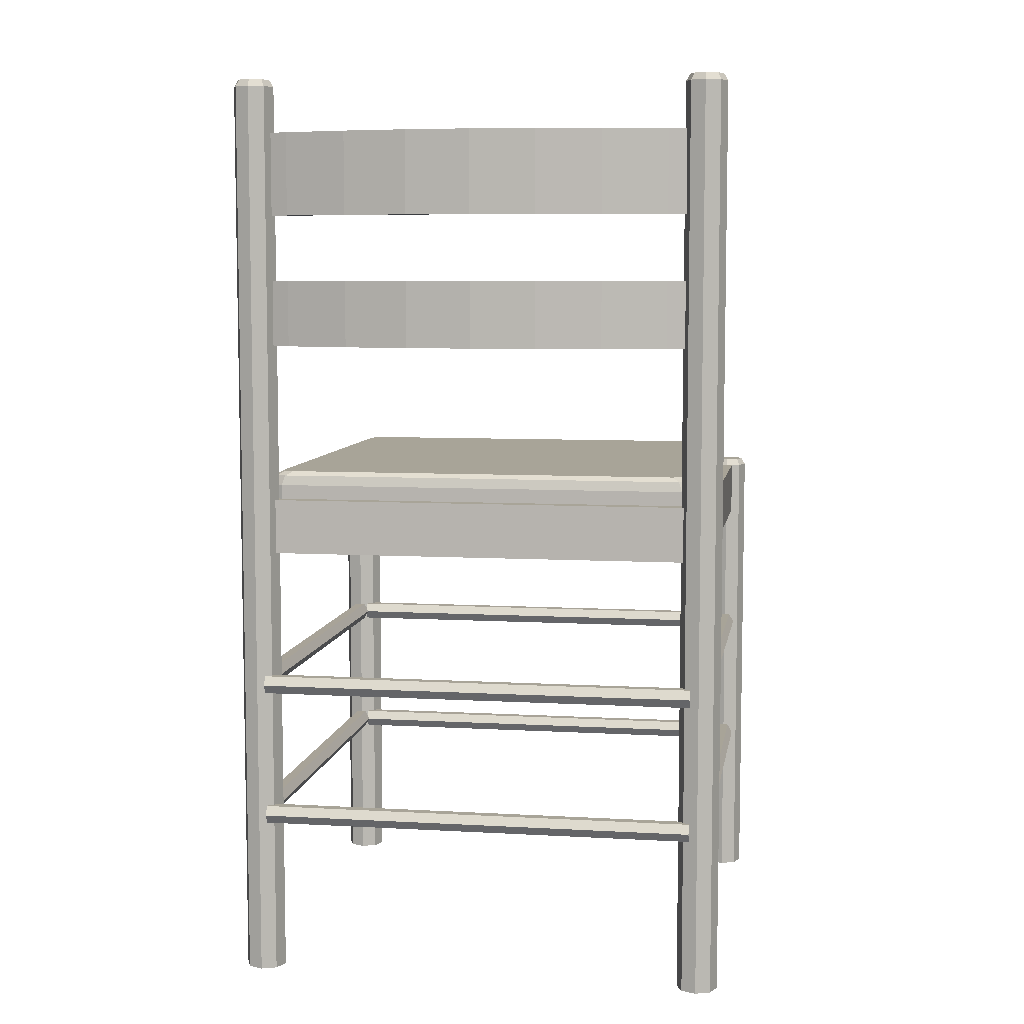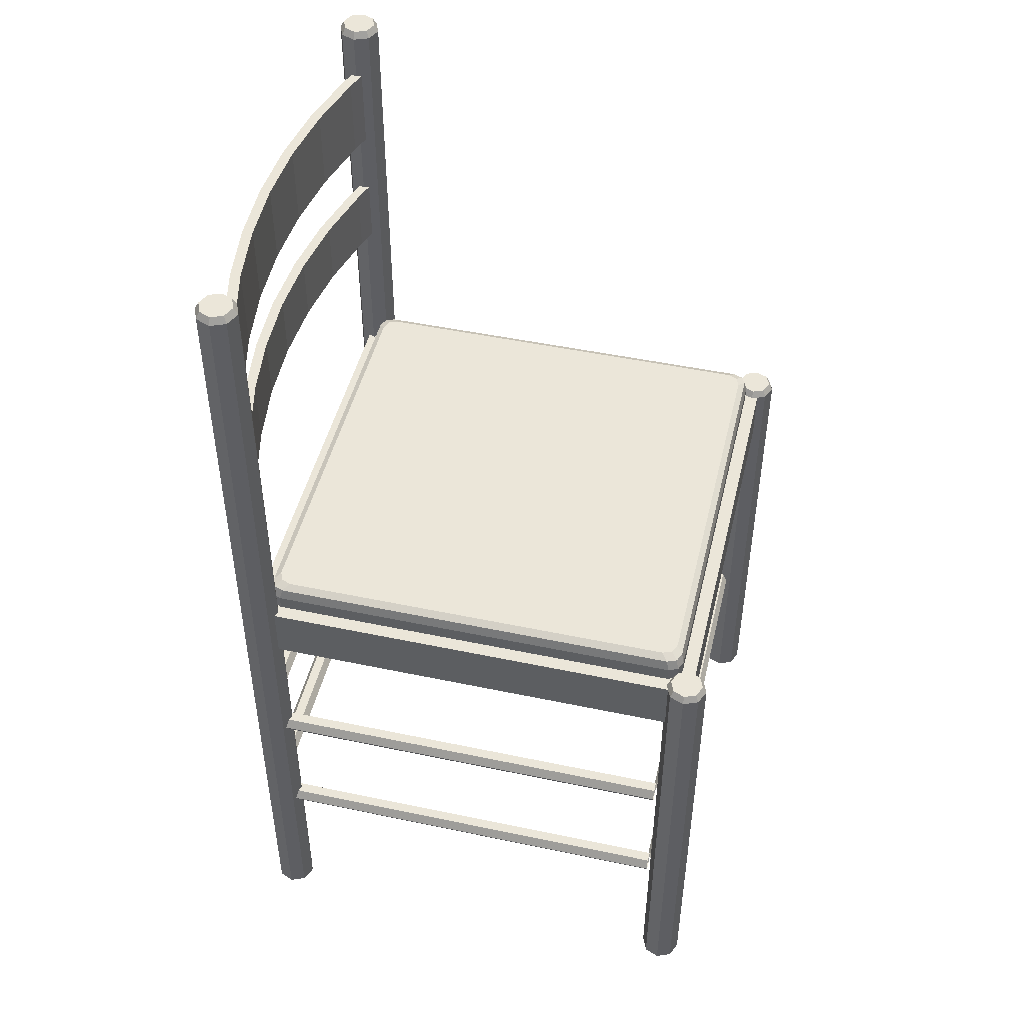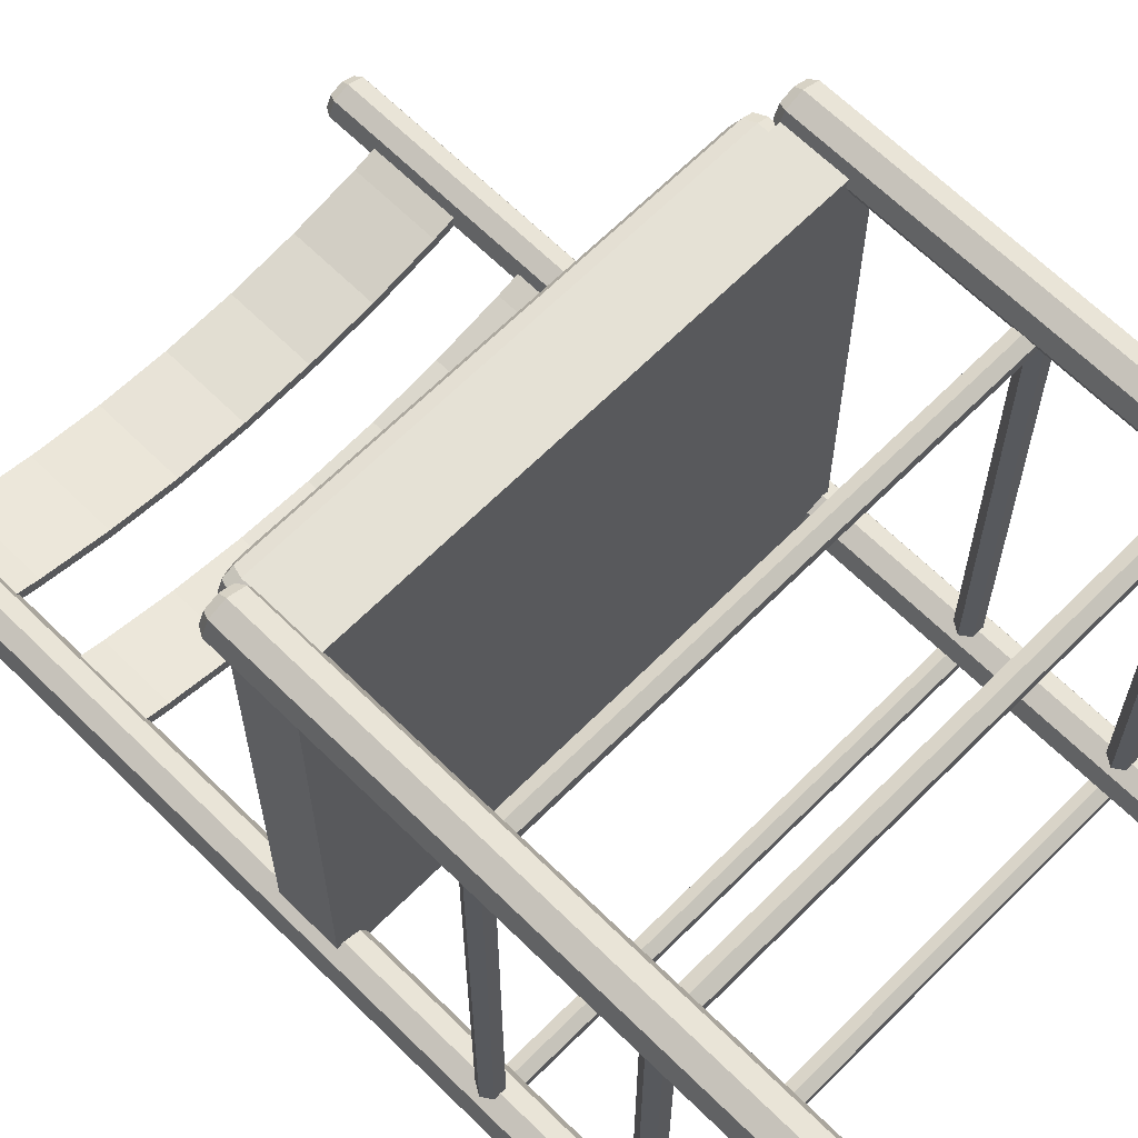
<metadata>
{"format":"obj","ext":"obj","renderer":"f3d","projection":"perspective","resolution":1024,"background":"white","views":[{"elev":7.0,"azim":-170.7,"up":"+Y"},{"elev":47.4,"azim":-76.6,"up":"+Y"},{"elev":65.1,"azim":-45.2,"up":"+Z"}]}
</metadata>
<code>
o m814
v 0.5028 0.9208 0.07172
v 0.5028 0.8356 0.07172
v 0.06046 0.8356 0.07172
v 0.06046 0.9208 0.07172
v 0.5058 0.9208 0.06155
v 0.05748 0.8356 0.06155
v 0.05748 0.9208 0.06155
v 0.5058 0.8356 0.06155
v 0.4801 0.8356 0.05351
v 0.4774 0.8356 0.06378
v 0.4774 0.9208 0.06378
v 0.4801 0.9208 0.05351
v 0.4148 0.9208 0.03771
v 0.4148 0.8356 0.03771
v 0.413 0.9208 0.0482
v 0.413 0.8356 0.0482
v 0.3476 0.8356 0.0388
v 0.3485 0.9208 0.02818
v 0.3485 0.8356 0.02818
v 0.3476 0.9208 0.0388
v 0.2816 0.9208 0.03566
v 0.2816 0.8356 0.025
v 0.2816 0.9208 0.025
v 0.2816 0.8356 0.03566
v 0.2157 0.8356 0.0388
v 0.2148 0.9208 0.02818
v 0.2148 0.8356 0.02818
v 0.2157 0.9208 0.0388
v 0.1502 0.9208 0.0482
v 0.1502 0.8356 0.0482
v 0.1484 0.8356 0.03771
v 0.1484 0.9208 0.03771
v 0.08581 0.9208 0.06378
v 0.08581 0.8356 0.06378
v 0.08318 0.8356 0.0535
v 0.08318 0.9208 0.0535
v 0.5058 0.768 0.06155
v 0.5058 0.6998 0.06155
v 0.5028 0.6998 0.07172
v 0.5028 0.768 0.07172
v 0.06046 0.768 0.07172
v 0.06046 0.6998 0.07172
v 0.05748 0.6998 0.06155
v 0.05748 0.768 0.06155
v 0.4801 0.768 0.05351
v 0.4774 0.768 0.06378
v 0.413 0.768 0.0482
v 0.4148 0.768 0.03771
v 0.3485 0.768 0.02818
v 0.3476 0.768 0.0388
v 0.2816 0.768 0.03566
v 0.2816 0.768 0.025
v 0.2148 0.768 0.02818
v 0.2157 0.768 0.0388
v 0.1502 0.768 0.0482
v 0.1484 0.768 0.03771
v 0.08581 0.768 0.06378
v 0.08318 0.768 0.0535
v 0.4774 0.6998 0.06378
v 0.4801 0.6998 0.05351
v 0.4148 0.6998 0.03771
v 0.413 0.6998 0.0482
v 0.3476 0.6998 0.0388
v 0.3485 0.6998 0.02818
v 0.2816 0.6998 0.025
v 0.2816 0.6998 0.03566
v 0.2157 0.6998 0.0388
v 0.2148 0.6998 0.02818
v 0.1484 0.6998 0.03771
v 0.1502 0.6998 0.0482
v 0.08318 0.6998 0.0535
v 0.08581 0.6998 0.06378
v 0.0612 0.9679 0.04974
v 0.06741 0.9679 0.06473
v 0.0612 0.9679 0.07972
v 0.04621 0.9679 0.08593
v 0.03121 0.9679 0.07972
v 0.025 0.9679 0.06473
v 0.03121 0.9679 0.04973
v 0.0462 0.9679 0.04352
v 0.0462 0.025 0.04352
v 0.03121 0.025 0.04973
v 0.025 0.025 0.06473
v 0.03121 0.025 0.07972
v 0.04621 0.025 0.08593
v 0.0612 0.025 0.07972
v 0.06741 0.025 0.06473
v 0.0612 0.025 0.04974
v 0.0582 0.975 0.05273
v 0.06317 0.975 0.06473
v 0.0582 0.975 0.07673
v 0.04621 0.975 0.08169
v 0.03421 0.975 0.07672
v 0.02924 0.975 0.06473
v 0.03421 0.975 0.05273
v 0.04621 0.975 0.04776
v 0.532 0.9679 0.07967
v 0.517 0.9679 0.08588
v 0.502 0.9679 0.07967
v 0.4958 0.9679 0.06467
v 0.502 0.9679 0.04968
v 0.517 0.9679 0.04347
v 0.532 0.9679 0.04968
v 0.5382 0.9679 0.06467
v 0.5382 0.025 0.06467
v 0.532 0.025 0.04968
v 0.517 0.025 0.04347
v 0.502 0.025 0.04968
v 0.4958 0.025 0.06467
v 0.502 0.025 0.07967
v 0.517 0.025 0.08588
v 0.532 0.025 0.07967
v 0.529 0.975 0.07667
v 0.517 0.975 0.08164
v 0.505 0.975 0.07667
v 0.5 0.975 0.06467
v 0.505 0.975 0.05268
v 0.517 0.975 0.04771
v 0.529 0.975 0.05268
v 0.534 0.975 0.06467
v 0.5019 0.4798 0.5203
v 0.06141 0.4798 0.5203
v 0.5018 0.4798 0.07988
v 0.06142 0.4798 0.07988
v 0.5019 0.5366 0.5416
v 0.5019 0.4798 0.5416
v 0.06141 0.4798 0.5416
v 0.06141 0.5366 0.5416
v 0.5019 0.5366 0.5203
v 0.06141 0.5366 0.5203
v 0.5018 0.5366 0.07988
v 0.5232 0.5366 0.07988
v 0.5232 0.4798 0.07988
v 0.5232 0.4798 0.5203
v 0.5232 0.5366 0.5203
v 0.06142 0.5366 0.07988
v 0.04011 0.5366 0.07988
v 0.04011 0.4798 0.07988
v 0.04009 0.4798 0.5203
v 0.04009 0.5366 0.5203
v 0.06142 0.5366 0.05857
v 0.06142 0.4798 0.05857
v 0.5019 0.4798 0.05859
v 0.5019 0.5366 0.05859
v 0.5019 0.5366 0.0799
v 0.5019 0.4798 0.0799
v 0.06142 0.4798 0.07988
v 0.06142 0.5366 0.07988
v 0.517 0.025 0.5567
v 0.532 0.025 0.5505
v 0.5383 0.025 0.5355
v 0.532 0.025 0.5205
v 0.517 0.025 0.5143
v 0.5021 0.025 0.5205
v 0.4958 0.025 0.5355
v 0.502 0.025 0.5505
v 0.517 0.5365 0.5567
v 0.532 0.5365 0.5505
v 0.5383 0.5365 0.5355
v 0.532 0.5365 0.5205
v 0.517 0.5365 0.5143
v 0.5021 0.5365 0.5205
v 0.4958 0.5365 0.5355
v 0.502 0.5365 0.5505
v 0.505 0.5436 0.5475
v 0.5001 0.5436 0.5355
v 0.5051 0.5436 0.5235
v 0.517 0.5436 0.5185
v 0.529 0.5436 0.5235
v 0.534 0.5436 0.5355
v 0.529 0.5436 0.5475
v 0.517 0.5436 0.5525
v 0.03125 0.5365 0.5205
v 0.04625 0.5365 0.5143
v 0.06124 0.5365 0.5205
v 0.06745 0.5365 0.5355
v 0.06124 0.5365 0.5505
v 0.04625 0.5365 0.5567
v 0.03125 0.5365 0.5505
v 0.02504 0.5365 0.5355
v 0.02504 0.025 0.5355
v 0.03125 0.025 0.5505
v 0.04625 0.025 0.5567
v 0.06124 0.025 0.5505
v 0.06745 0.025 0.5355
v 0.06124 0.025 0.5205
v 0.04625 0.025 0.5143
v 0.03125 0.025 0.5205
v 0.03425 0.5436 0.5235
v 0.04625 0.5436 0.5186
v 0.05824 0.5436 0.5235
v 0.06321 0.5436 0.5355
v 0.05824 0.5436 0.5475
v 0.04625 0.5436 0.5525
v 0.03425 0.5436 0.5475
v 0.02928 0.5436 0.5355
v 0.509 0.5228 0.5137
v 0.509 0.5512 0.5137
v 0.509 0.5228 0.08648
v 0.509 0.5512 0.08648
v 0.506 0.5613 0.5111
v 0.506 0.5613 0.0891
v 0.505 0.5228 0.5235
v 0.505 0.5512 0.5235
v 0.505 0.5228 0.07674
v 0.505 0.5512 0.07674
v 0.5019 0.5613 0.5208
v 0.5019 0.5613 0.07936
v 0.4985 0.5654 0.5048
v 0.4985 0.5654 0.09543
v 0.4953 0.5228 0.5275
v 0.4953 0.5512 0.5275
v 0.4945 0.5654 0.5145
v 0.4945 0.5654 0.08568
v 0.4922 0.5613 0.5249
v 0.4848 0.5654 0.5186
v 0.0785 0.5654 0.5186
v 0.07108 0.5613 0.5249
v 0.06875 0.5654 0.5145
v 0.06875 0.5654 0.08569
v 0.06801 0.5228 0.5275
v 0.06801 0.5512 0.5275
v 0.06472 0.5654 0.5048
v 0.06134 0.5613 0.5209
v 0.06133 0.5613 0.07937
v 0.05827 0.5228 0.5235
v 0.05827 0.5512 0.5235
v 0.05826 0.5228 0.07675
v 0.05826 0.5512 0.07675
v 0.0573 0.5613 0.5111
v 0.05423 0.5228 0.5137
v 0.05423 0.5512 0.5137
v 0.4922 0.5613 0.07533
v 0.07108 0.5613 0.07532
v 0.0785 0.5654 0.08164
v 0.4848 0.5654 0.08165
v 0.4953 0.5512 0.07271
v 0.06801 0.5512 0.0727
v 0.4953 0.5228 0.07271
v 0.06801 0.5228 0.0727
v 0.06472 0.5654 0.09542
v 0.0573 0.5613 0.0891
v 0.05423 0.5512 0.08648
v 0.05423 0.5228 0.08648
v 0.2816 0.5654 0.3001
v 0.05482 0.3394 0.06042
v 0.05482 0.3303 0.05511
v 0.05482 0.3303 0.04451
v 0.05482 0.3394 0.03921
v 0.05482 0.3486 0.04451
v 0.05482 0.3486 0.05511
v 0.5084 0.3395 0.06042
v 0.5084 0.3303 0.05512
v 0.5084 0.3303 0.04451
v 0.5084 0.3395 0.03921
v 0.5084 0.3486 0.04451
v 0.5084 0.3486 0.05511
v 0.05482 0.3394 0.5099
v 0.5084 0.3395 0.5099
v 0.5084 0.3303 0.5152
v 0.05482 0.3303 0.5152
v 0.5084 0.3303 0.5258
v 0.05482 0.3303 0.5258
v 0.5084 0.3395 0.5311
v 0.05482 0.3394 0.5311
v 0.5084 0.3486 0.5258
v 0.05482 0.3486 0.5258
v 0.5084 0.3486 0.5152
v 0.05482 0.3486 0.5152
v 0.5064 0.3394 0.05835
v 0.5064 0.3395 0.512
v 0.5117 0.3303 0.512
v 0.5117 0.3303 0.05835
v 0.5223 0.3303 0.512
v 0.5223 0.3303 0.05835
v 0.5276 0.3395 0.512
v 0.5276 0.3394 0.05835
v 0.5223 0.3486 0.512
v 0.5223 0.3486 0.05835
v 0.5117 0.3486 0.512
v 0.5117 0.3486 0.05835
v 0.05157 0.3303 0.05837
v 0.05158 0.3303 0.512
v 0.05688 0.3395 0.512
v 0.05687 0.3394 0.05837
v 0.04097 0.3303 0.05837
v 0.04098 0.3303 0.512
v 0.03567 0.3394 0.05837
v 0.03568 0.3395 0.512
v 0.04097 0.3486 0.05837
v 0.04098 0.3486 0.512
v 0.05157 0.3486 0.05837
v 0.05158 0.3486 0.512
v 0.05482 0.1974 0.06042
v 0.5084 0.1974 0.06042
v 0.5084 0.1882 0.05512
v 0.05482 0.1882 0.05511
v 0.5084 0.1882 0.04451
v 0.05482 0.1882 0.04451
v 0.5084 0.1974 0.03921
v 0.05482 0.1974 0.03921
v 0.5084 0.2066 0.04451
v 0.05482 0.2065 0.04451
v 0.5084 0.2066 0.05511
v 0.05482 0.2065 0.05511
v 0.05482 0.1882 0.5152
v 0.5084 0.1882 0.5152
v 0.5084 0.1974 0.5099
v 0.05482 0.1974 0.5099
v 0.05482 0.1882 0.5258
v 0.5084 0.1882 0.5258
v 0.05482 0.1974 0.5311
v 0.5084 0.1974 0.5311
v 0.05482 0.2065 0.5258
v 0.5084 0.2066 0.5258
v 0.05482 0.2065 0.5152
v 0.5084 0.2066 0.5152
v 0.5064 0.1974 0.05835
v 0.5064 0.1974 0.512
v 0.5117 0.1882 0.512
v 0.5117 0.1882 0.05835
v 0.5223 0.1882 0.512
v 0.5223 0.1882 0.05835
v 0.5276 0.1974 0.512
v 0.5276 0.1974 0.05835
v 0.5223 0.2066 0.512
v 0.5223 0.2065 0.05835
v 0.5117 0.2066 0.512
v 0.5117 0.2065 0.05835
v 0.05157 0.1882 0.05837
v 0.05158 0.1882 0.512
v 0.05688 0.1974 0.512
v 0.05687 0.1974 0.05837
v 0.04097 0.1882 0.05837
v 0.04098 0.1882 0.512
v 0.03567 0.1974 0.05837
v 0.03568 0.1974 0.512
v 0.04097 0.2065 0.05837
v 0.04098 0.2066 0.512
v 0.05157 0.2065 0.05837
v 0.05158 0.2066 0.512
f 15 11 12
f 13 15 12
f 21 20 18
f 23 21 18
f 29 28 26
f 32 29 26
f 33 29 32
f 36 33 32
f 36 7 4
f 33 36 4
f 28 21 23
f 26 28 23
f 20 15 13
f 18 20 13
f 11 1 5
f 12 11 5
f 14 9 10
f 16 14 10
f 22 19 17
f 24 22 17
f 31 27 25
f 30 31 25
f 35 31 30
f 34 35 30
f 34 3 6
f 35 34 6
f 27 22 24
f 25 27 24
f 19 14 16
f 17 19 16
f 9 8 2
f 10 9 2
f 13 12 9
f 14 13 9
f 23 18 19
f 22 23 19
f 32 26 27
f 31 32 27
f 36 32 31
f 35 36 31
f 35 6 7
f 36 35 7
f 26 23 22
f 27 26 22
f 18 13 14
f 19 18 14
f 12 5 8
f 9 12 8
f 16 10 11
f 15 16 11
f 24 17 20
f 21 24 20
f 30 25 28
f 29 30 28
f 34 30 29
f 33 34 29
f 33 4 3
f 34 33 3
f 25 24 21
f 28 25 21
f 17 16 15
f 20 17 15
f 10 2 1
f 11 10 1
f 47 46 45
f 48 47 45
f 51 50 49
f 52 51 49
f 55 54 53
f 56 55 53
f 57 55 56
f 58 57 56
f 58 44 41
f 57 58 41
f 54 51 52
f 53 54 52
f 50 47 48
f 49 50 48
f 46 40 37
f 45 46 37
f 61 60 59
f 62 61 59
f 65 64 63
f 66 65 63
f 69 68 67
f 70 69 67
f 71 69 70
f 72 71 70
f 72 42 43
f 71 72 43
f 68 65 66
f 67 68 66
f 64 61 62
f 63 64 62
f 60 38 39
f 59 60 39
f 48 45 60
f 61 48 60
f 52 49 64
f 65 52 64
f 56 53 68
f 69 56 68
f 58 56 69
f 71 58 69
f 71 43 44
f 58 71 44
f 53 52 65
f 68 53 65
f 49 48 61
f 64 49 61
f 45 37 38
f 60 45 38
f 62 59 46
f 47 62 46
f 66 63 50
f 51 66 50
f 70 67 54
f 55 70 54
f 72 70 55
f 57 72 55
f 57 41 42
f 72 57 42
f 67 66 51
f 54 67 51
f 63 62 47
f 50 63 47
f 59 39 40
f 46 59 40
f 75 74 73
f 76 75 73
f 77 76 73
f 78 77 73
f 79 78 73
f 80 79 73
f 79 80 81
f 82 79 81
f 78 79 82
f 83 78 82
f 77 78 83
f 84 77 83
f 76 77 84
f 85 76 84
f 75 76 85
f 86 75 85
f 74 75 86
f 87 74 86
f 73 74 87
f 88 73 87
f 80 73 88
f 81 80 88
f 91 90 89
f 92 91 89
f 93 92 89
f 94 93 89
f 95 94 89
f 96 95 89
f 89 90 74
f 73 89 74
f 90 91 75
f 74 90 75
f 91 92 76
f 75 91 76
f 92 93 77
f 76 92 77
f 93 94 78
f 77 93 78
f 94 95 79
f 78 94 79
f 95 96 80
f 79 95 80
f 96 89 73
f 80 96 73
f 99 98 97
f 100 99 97
f 101 100 97
f 102 101 97
f 103 102 97
f 104 103 97
f 103 104 105
f 106 103 105
f 102 103 106
f 107 102 106
f 101 102 107
f 108 101 107
f 100 101 108
f 109 100 108
f 99 100 109
f 110 99 109
f 98 99 110
f 111 98 110
f 97 98 111
f 112 97 111
f 104 97 112
f 105 104 112
f 115 114 113
f 116 115 113
f 117 116 113
f 118 117 113
f 119 118 113
f 120 119 113
f 113 114 98
f 97 113 98
f 114 115 99
f 98 114 99
f 115 116 100
f 99 115 100
f 116 117 101
f 100 116 101
f 117 118 102
f 101 117 102
f 118 119 103
f 102 118 103
f 119 120 104
f 103 119 104
f 120 113 97
f 104 120 97
f 123 122 121
f 124 122 123
f 121 122 130
f 122 127 128
f 130 122 128
f 128 125 129
f 130 128 129
f 125 126 129
f 122 121 126
f 127 122 126
f 123 121 129
f 131 123 129
f 134 133 132
f 135 134 132
f 133 123 131
f 132 133 131
f 131 129 135
f 132 131 135
f 121 134 135
f 129 121 135
f 133 134 121
f 123 133 121
f 122 124 136
f 130 122 136
f 138 139 140
f 137 138 140
f 124 138 137
f 136 124 137
f 130 136 137
f 140 130 137
f 139 122 130
f 140 139 130
f 139 138 124
f 122 139 124
f 127 126 125
f 128 127 125
f 129 121 130
f 126 121 129
f 143 142 141
f 144 143 141
f 147 146 145
f 148 147 145
f 142 147 148
f 141 142 148
f 144 141 148
f 145 144 148
f 146 143 144
f 145 146 144
f 146 147 142
f 143 146 142
f 162 163 164
f 161 162 164
f 160 161 164
f 159 160 164
f 158 159 164
f 157 158 164
f 158 157 149
f 150 158 149
f 159 158 150
f 151 159 150
f 160 159 151
f 152 160 151
f 161 160 152
f 153 161 152
f 162 161 153
f 154 162 153
f 163 162 154
f 155 163 154
f 164 163 155
f 156 164 155
f 157 164 156
f 149 157 156
f 167 166 165
f 168 167 165
f 169 168 165
f 170 169 165
f 171 170 165
f 172 171 165
f 165 166 163
f 164 165 163
f 166 167 162
f 163 166 162
f 167 168 161
f 162 167 161
f 168 169 160
f 161 168 160
f 169 170 159
f 160 169 159
f 170 171 158
f 159 170 158
f 171 172 157
f 158 171 157
f 172 165 164
f 157 172 164
f 175 174 173
f 176 175 173
f 177 176 173
f 178 177 173
f 179 178 173
f 180 179 173
f 179 180 181
f 182 179 181
f 178 179 182
f 183 178 182
f 177 178 183
f 184 177 183
f 176 177 184
f 185 176 184
f 175 176 185
f 186 175 185
f 174 175 186
f 187 174 186
f 173 174 187
f 188 173 187
f 180 173 188
f 181 180 188
f 191 190 189
f 192 191 189
f 193 192 189
f 194 193 189
f 195 194 189
f 196 195 189
f 189 190 174
f 173 189 174
f 190 191 175
f 174 190 175
f 191 192 176
f 175 191 176
f 192 193 177
f 176 192 177
f 193 194 178
f 177 193 178
f 194 195 179
f 178 194 179
f 195 196 180
f 179 195 180
f 196 189 173
f 180 196 173
f 229 225 234
f 238 229 234
f 228 229 238
f 240 228 238
f 206 205 239
f 237 206 239
f 233 208 206
f 237 233 206
f 208 202 200
f 206 208 200
f 205 206 200
f 199 205 200
f 204 203 197
f 198 204 197
f 201 207 204
f 198 201 204
f 207 215 212
f 204 207 212
f 203 204 212
f 211 203 212
f 227 226 221
f 222 227 221
f 218 224 227
f 222 218 227
f 224 230 232
f 227 224 232
f 226 227 232
f 231 226 232
f 229 228 244
f 243 229 244
f 243 242 225
f 229 243 225
f 225 220 235
f 234 225 235
f 236 214 208
f 233 236 208
f 214 210 202
f 208 214 202
f 209 213 207
f 201 209 207
f 213 216 215
f 207 213 215
f 217 219 224
f 218 217 224
f 219 223 230
f 224 219 230
f 242 241 220
f 225 242 220
f 217 218 215
f 216 217 215
f 218 222 212
f 215 218 212
f 222 221 211
f 212 222 211
f 234 235 236
f 233 234 236
f 238 234 233
f 237 238 233
f 240 238 237
f 239 240 237
f 202 210 209
f 201 202 209
f 200 202 201
f 198 200 201
f 199 200 198
f 197 199 198
f 241 242 230
f 223 241 230
f 242 243 232
f 230 242 232
f 243 244 231
f 232 243 231
f 219 217 245
f 223 219 245
f 241 223 245
f 220 241 245
f 235 220 245
f 236 235 245
f 214 236 245
f 210 214 245
f 209 210 245
f 213 209 245
f 216 213 245
f 217 216 245
f 253 252 246
f 247 253 246
f 254 253 247
f 248 254 247
f 255 254 248
f 249 255 248
f 256 255 249
f 250 256 249
f 257 256 250
f 251 257 250
f 252 257 251
f 246 252 251
f 259 260 261
f 258 259 261
f 260 262 263
f 261 260 263
f 262 264 265
f 263 262 265
f 264 266 267
f 265 264 267
f 266 268 269
f 267 266 269
f 268 259 258
f 269 268 258
f 272 271 270
f 273 272 270
f 274 272 273
f 275 274 273
f 276 274 275
f 277 276 275
f 278 276 277
f 279 278 277
f 280 278 279
f 281 280 279
f 271 280 281
f 270 271 281
f 284 283 282
f 285 284 282
f 283 287 286
f 282 283 286
f 287 289 288
f 286 287 288
f 289 291 290
f 288 289 290
f 291 293 292
f 290 291 292
f 293 284 285
f 292 293 285
f 296 295 294
f 297 296 294
f 298 296 297
f 299 298 297
f 300 298 299
f 301 300 299
f 302 300 301
f 303 302 301
f 304 302 303
f 305 304 303
f 295 304 305
f 294 295 305
f 308 307 306
f 309 308 306
f 307 311 310
f 306 307 310
f 311 313 312
f 310 311 312
f 313 315 314
f 312 313 314
f 315 317 316
f 314 315 316
f 317 308 309
f 316 317 309
f 320 319 318
f 321 320 318
f 322 320 321
f 323 322 321
f 324 322 323
f 325 324 323
f 326 324 325
f 327 326 325
f 328 326 327
f 329 328 327
f 319 328 329
f 318 319 329
f 332 331 330
f 333 332 330
f 331 335 334
f 330 331 334
f 335 337 336
f 334 335 336
f 337 339 338
f 336 337 338
f 339 341 340
f 338 339 340
f 341 332 333
f 340 341 333

</code>
